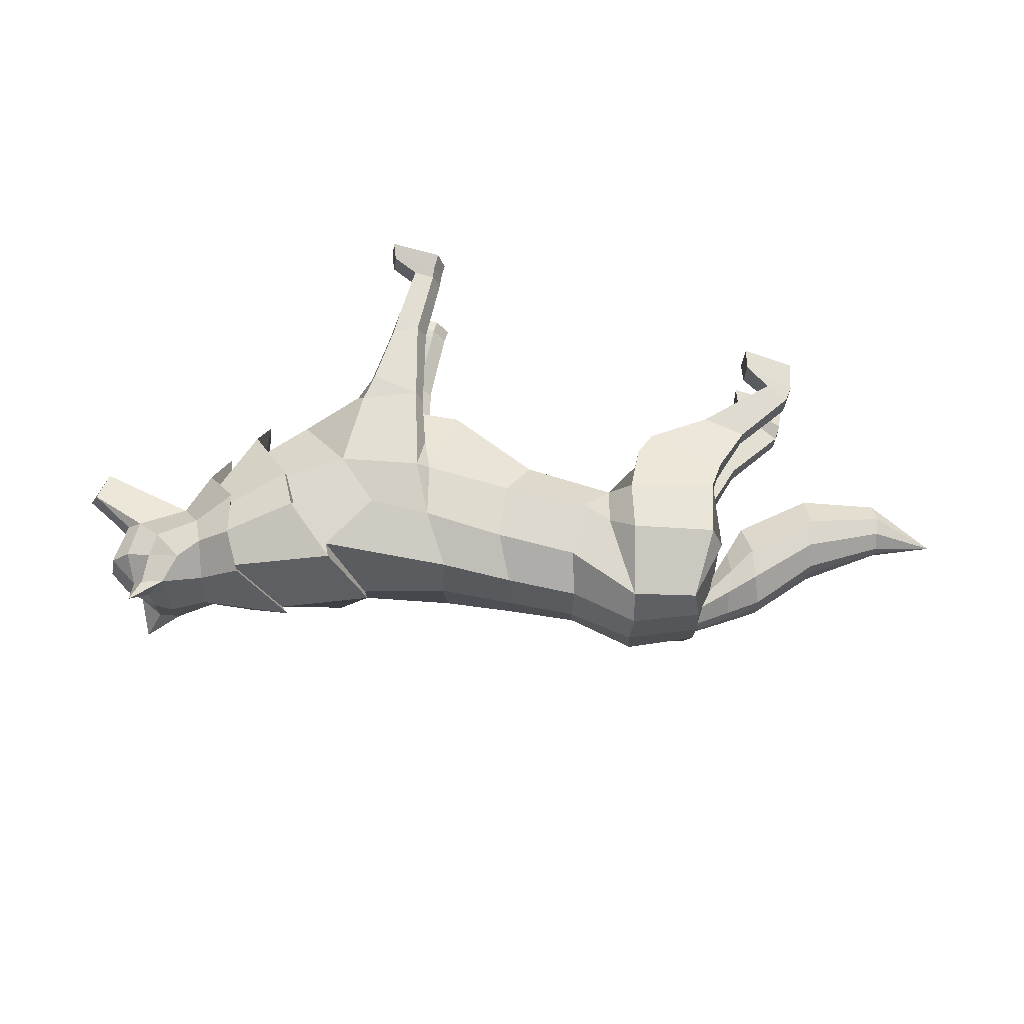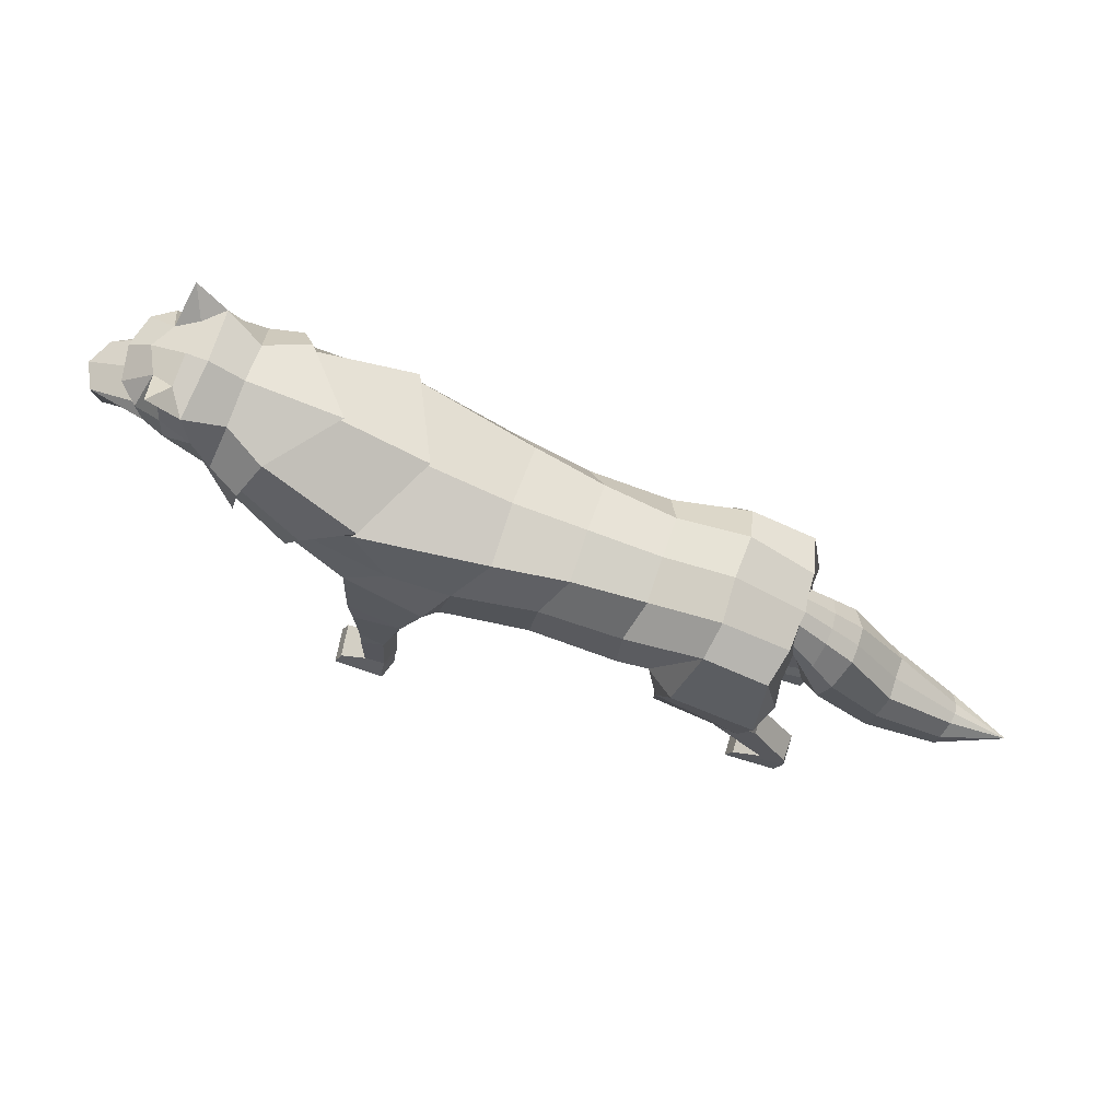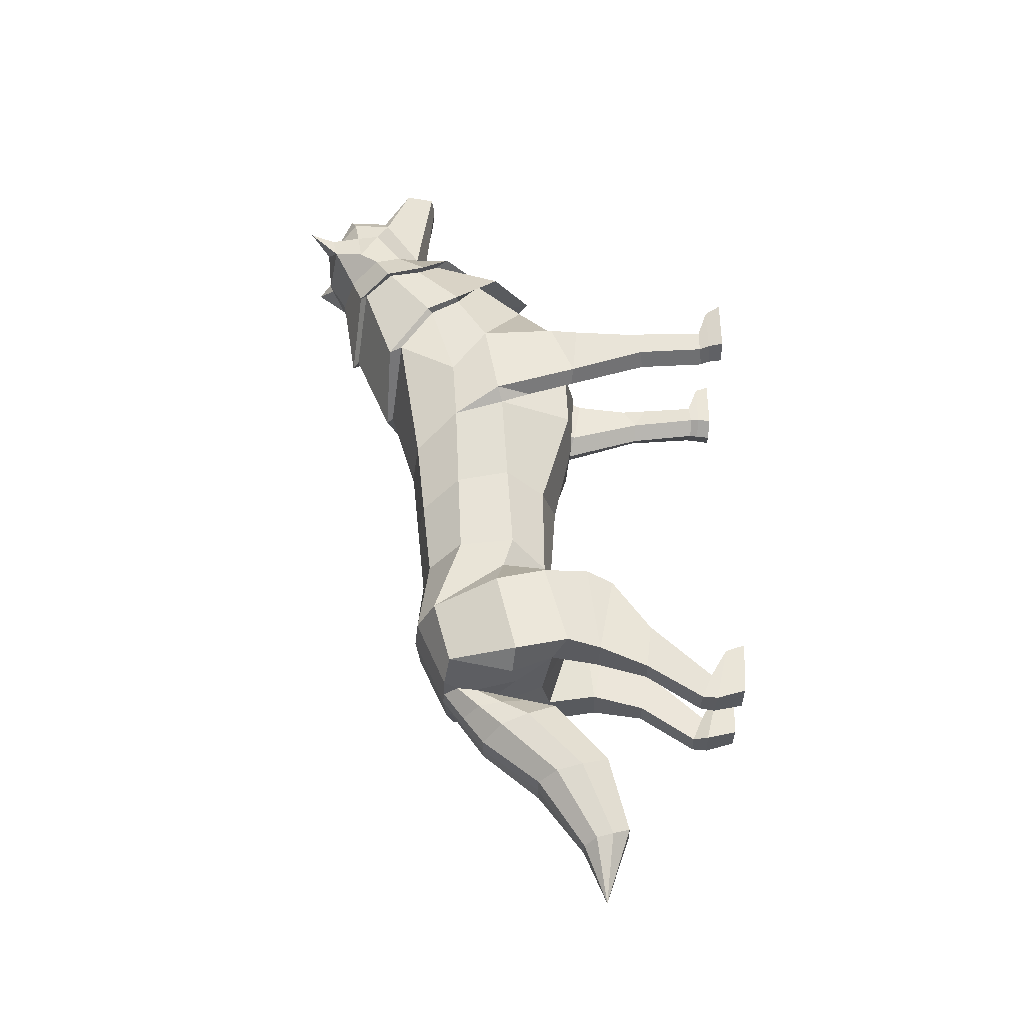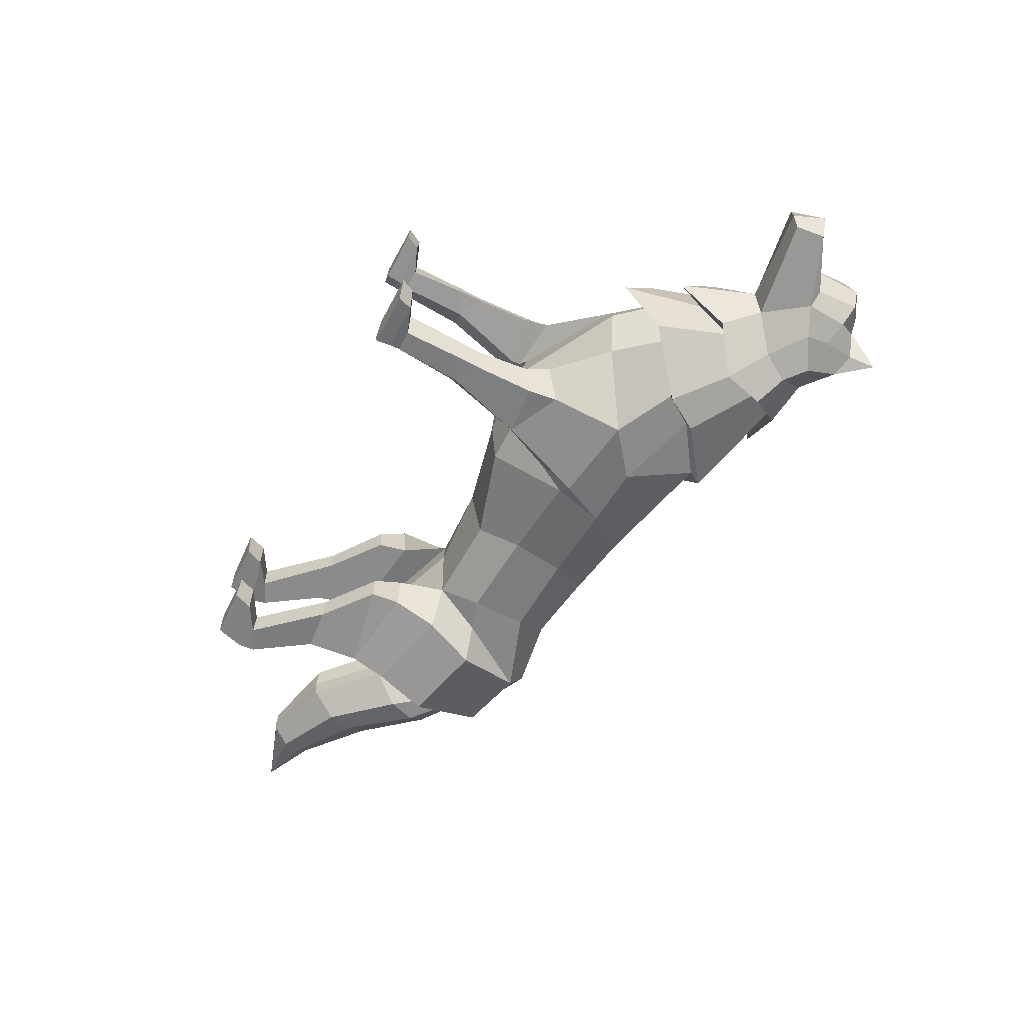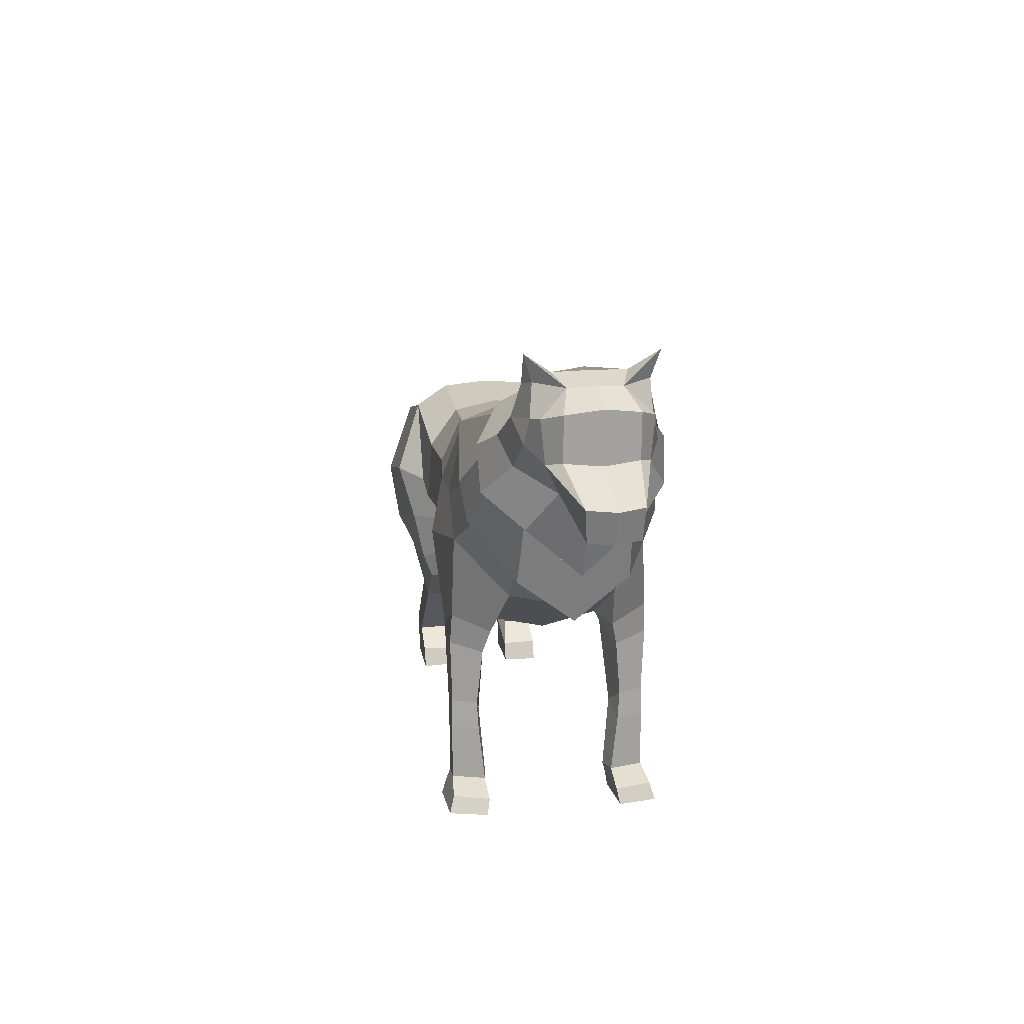
<metadata>
{"format":"obj","ext":"obj","renderer":"f3d","projection":"perspective","resolution":1024,"background":"white","views":[{"elev":67.3,"azim":-162.7,"up":"+Z"},{"elev":69.9,"azim":-161.2,"up":"+Y"},{"elev":58.2,"azim":-89.8,"up":"+Z"},{"elev":-61.2,"azim":62.8,"up":"+Z"},{"elev":16.3,"azim":79.2,"up":"+Y"}]}
</metadata>
<code>
o Wolf_Cylinder
v 0.3489 1.931 0.3314
v -1.669 2.233 0.1538
v 0.4224 2.744 0.6034
v -1.462 2.61 0.4777
v 0.2695 3.301 0.577
v -1.496 3.215 0.4261
v -0.0812 3.766 0.3068
v -1.639 3.587 0.1081
v 1.099 1.962 0.1979
v 0.5562 2.793 0.7302
v 1.29 4.003 0.5321
v 0.9364 3.348 0.603
v 1.435 2.958 0.6359
v 2.09 2.533 0.1834
v 2.307 4.502 0.273
v 2.553 3.824 0.4547
v 2.533 3.072 0.1802
v 2.03 3.314 0.5159
v 1.824 3.633 0.551
v 2.489 4.182 0.4654
v 2.869 3.616 0.1682
v -3.11 3.383 0.06173
v -3.013 3.315 0.4574
v -1.804 2.715 0.4832
v -2.332 3.503 0.4577
v -2.407 3.707 0.1129
v -3.124 2.568 0.1339
v -3.147 2.607 0.4295
v -2.864 2.154 0.2161
v -3.003 2.57 0.7224
v -2.273 1.948 -0.04665
v -2.864 1.63 0.04177
v -2.119 2.789 0.7248
v -2.866 1.614 0.4672
v -2.849 1.987 0.6416
v -1.87 1.758 0.0275
v -1.929 2.241 0.5842
v -1.884 1.747 0.4774
v -3.015 1.076 0.0302
v -3.016 1.079 0.3113
v -2.527 1.026 0.06785
v -2.536 1.03 0.3371
v -3.413 0.4884 0.04305
v -3.409 0.4757 0.3325
v -3.141 0.3718 0.04046
v -3.143 0.3654 0.3369
v -3.417 0.3254 -0.01241
v -3.423 0.3118 0.3351
v -2.837 0.1843 -0.02555
v -2.845 0.1885 0.3454
v -3.352 0.003614 -0.01511
v -3.334 0.003222 0.3327
v -2.757 -0.006573 -0.02695
v -2.768 -0.02326 0.3438
v -1.961 1.459 0.06943
v -1.973 1.455 0.3678
v 0.9869 1.816 0.2895
v 0.8783 1.872 0.6539
v 1.508 1.729 0.355
v 1.416 1.829 0.6827
v 1.219 1.002 0.3512
v 1.138 1.035 0.6555
v 1.467 1.153 0.4106
v 1.399 1.168 0.6603
v 0.5908 2.413 0.5268
v 1.048 1.015 0.4675
v 0.7974 1.895 0.4529
v 1.109 0.2777 0.4421
v 1.183 0.3045 0.6561
v 1.467 0.2841 0.3287
v 1.409 0.3119 0.667
v 1.254 0.2684 0.2886
v 1.121 0.1846 0.4827
v 1.198 0.1967 0.7012
v 1.754 0.1681 0.3277
v 1.698 0.2101 0.6998
v 1.273 0.1671 0.3134
v 1.122 0.03762 0.5125
v 1.199 0.03667 0.7491
v 1.827 0.02081 0.3626
v 1.771 0.04898 0.7533
v 1.276 0.01821 0.347
v 1.454 2.141 0.6672
v 1.602 1.987 0.2868
v 1.009 1.914 0.2424
v -0.674 2.249 0.2044
v -0.5176 2.675 0.4745
v -0.6088 3.259 0.4412
v -0.8581 3.678 0.1784
v 2.224 4.566 0.3232
v 2.556 3.762 0.5518
v 2.438 4.212 0.565
v 2.968 3.483 0.1915
v 2.651 4.706 0.09263
v 2.908 4.101 0.2989
v 2.75 4.376 0.4221
v 3.195 3.893 -0.08458
v 2.038 3.322 0.5984
v 1.212 4.143 0.5353
v 2.616 2.844 0.2034
v 1.826 3.682 0.6383
v 3.029 4.929 0.2459
v 2.952 4.6 0.3299
v 3.189 5.057 -0.00176
v 3.31 4.658 0.2209
v 4.259 3.728 -0.1086
v 4.302 4.043 -0.08756
v 3.745 4.329 -0.000895
v 3.766 4.783 -0.000895
v 3.444 4.958 -0.09484
v 3.588 4.285 0.1323
v 3.572 4.708 0.1747
v 3.296 4.404 0.2746
v 3.275 4.988 0.1946
v 3.318 5.264 0.2831
v -3.124 3.234 -0.05262
v -3.123 3.393 -0.2168
v -3.141 2.781 -0.1724
v -3.156 3.021 -0.02973
v -3.743 2.936 -0.1713
v -3.628 2.727 0.07521
v -3.318 2.122 -0.1046
v -3.513 2.426 0.1095
v -4.241 2.308 -0.1351
v -4.164 2.107 0.02148
v -3.96 1.527 -0.1412
v -4.097 1.824 0.05271
v -4.945 1.805 -0.2561
v -4.898 1.675 -0.1149
v -4.767 1.307 -0.2206
v -4.856 1.495 -0.09656
v -3.231 2.456 -0.1385
v -3.433 3.167 -0.1941
v -3.378 2.983 0.01129
v -3.337 2.727 0.03986
v 1.472 0.864 0.3935
v 1.407 0.8826 0.6644
v 0.3472 1.886 -0.3638
v -1.525 2.155 -0.3639
v 0.3503 1.927 -1.059
v -1.671 2.227 -0.8817
v 0.4211 2.74 -1.331
v -1.462 2.606 -1.206
v 0.2677 3.298 -1.305
v -1.495 3.214 -1.154
v -0.08274 3.764 -1.034
v -1.639 3.587 -0.8362
v -0.07225 3.849 -0.3639
v -1.64 3.679 -0.3639
v 1.133 1.843 -0.3635
v 1.102 1.959 -0.9241
v 0.5543 2.787 -1.459
v 0.8287 4.143 -0.3639
v 1.288 4.002 -1.26
v 0.9337 3.347 -1.331
v 1.432 2.956 -1.365
v 2.289 2.468 -0.3639
v 2.09 2.535 -0.9113
v 2.307 4.502 -1.001
v 1.716 4.624 -0.3639
v 2.552 3.825 -1.182
v 2.597 2.821 -0.3639
v 2.532 3.074 -0.9079
v 2.028 3.315 -1.244
v 1.822 3.634 -1.279
v 2.489 4.182 -1.193
v 2.855 3.316 -0.3639
v 2.87 3.616 -0.896
v -3.11 3.382 -0.7897
v -3.012 3.317 -1.186
v -1.802 2.709 -1.212
v -2.33 3.503 -1.186
v -2.407 3.707 -0.841
v -2.386 3.753 -0.3639
v -3.144 3.409 -0.3639
v -3.123 2.575 -0.8616
v -3.145 2.616 -1.157
v -3.167 2.789 -0.3639
v -2.869 2.162 -0.9436
v -3.002 2.578 -1.45
v -2.949 2.262 -0.3644
v -2.262 1.893 -0.3638
v -2.28 1.948 -0.6808
v -2.879 1.638 -0.7685
v -2.115 2.786 -1.453
v -2.881 1.622 -1.194
v -2.857 1.994 -1.369
v -1.882 1.752 -0.755
v -1.933 2.235 -1.312
v -1.896 1.741 -1.205
v -3.033 1.079 -0.7542
v -3.035 1.081 -1.035
v -2.544 1.031 -0.7928
v -2.554 1.034 -1.062
v -3.428 0.4898 -0.7624
v -3.425 0.4754 -1.052
v -3.155 0.3744 -0.7599
v -3.159 0.3663 -1.056
v -3.431 0.3271 -0.706
v -3.438 0.3115 -1.053
v -2.85 0.1886 -0.6937
v -2.859 0.1907 -1.065
v -3.365 0.005646 -0.7016
v -3.348 0.003322 -1.049
v -2.769 -0.001837 -0.6914
v -2.782 -0.02072 -1.062
v -1.978 1.456 -0.7965
v -1.99 1.451 -1.095
v 0.9913 1.812 -1.015
v 0.8827 1.865 -1.38
v 1.513 1.729 -1.08
v 1.421 1.827 -1.408
v 1.23 0.9995 -1.073
v 1.149 1.029 -1.378
v 1.477 1.152 -1.133
v 1.408 1.165 -1.383
v 0.5909 2.408 -1.255
v 1.059 1.01 -1.189
v 0.8012 1.889 -1.179
v 1.125 0.2738 -1.159
v 1.199 0.2983 -1.374
v 1.482 0.29 -1.052
v 1.425 0.3007 -1.39
v 1.27 0.2688 -1.007
v 1.137 0.1805 -1.199
v 1.215 0.189 -1.418
v 1.77 0.1777 -1.045
v 1.714 0.1954 -1.419
v 1.29 0.1722 -1.03
v 1.139 0.03231 -1.224
v 1.216 0.02398 -1.461
v 1.844 0.02901 -1.07
v 1.789 0.03169 -1.462
v 1.293 0.02246 -1.056
v 1.456 2.139 -1.394
v 1.605 1.987 -1.013
v 1.012 1.91 -0.9681
v -0.6022 2.091 -0.3639
v -0.674 2.246 -0.9325
v -0.5178 2.673 -1.202
v -0.6092 3.259 -1.169
v -0.8581 3.678 -0.9063
v -0.8558 3.765 -0.3639
v 2.224 4.566 -1.051
v 1.624 4.682 -0.3639
v 2.555 3.762 -1.279
v 2.438 4.212 -1.293
v 2.983 2.997 -0.3639
v 2.968 3.483 -0.9194
v 2.651 4.706 -0.8205
v 2.624 4.845 -0.3639
v 2.908 4.101 -1.027
v 2.75 4.376 -1.15
v 3.278 3.8 -0.3639
v 3.195 3.893 -0.6433
v 2.666 2.431 -0.3639
v 2.037 3.323 -1.326
v 1.21 4.143 -1.263
v 2.616 2.845 -0.9312
v 1.824 3.683 -1.366
v 0.7706 4.21 -0.3639
v 3.029 4.929 -0.9737
v 2.97 5.05 -0.3639
v 2.952 4.6 -1.058
v 3.189 5.057 -0.7261
v 3.2 5.065 -0.3639
v 3.31 4.658 -0.9488
v 4.295 3.703 -0.3639
v 4.259 3.728 -0.6193
v 4.428 4.045 -0.3639
v 4.302 4.043 -0.6403
v 3.839 4.312 -0.3639
v 3.745 4.329 -0.727
v 3.832 4.837 -0.3639
v 3.766 4.783 -0.727
v 3.568 4.995 -0.3639
v 3.444 4.958 -0.633
v 3.588 4.285 -0.8602
v 3.572 4.708 -0.9025
v 3.296 4.404 -1.002
v 3.275 4.988 -0.9225
v 3.318 5.264 -1.011
v -3.125 3.234 -0.6754
v -3.123 3.393 -0.5111
v -3.141 2.782 -0.5555
v -3.155 3.022 -0.6982
v -3.751 2.943 -0.3639
v -3.357 2.111 -0.3639
v -3.743 2.936 -0.5566
v -3.628 2.727 -0.8031
v -3.318 2.122 -0.6233
v -3.512 2.426 -0.8374
v -4.238 2.318 -0.3637
v -3.997 1.523 -0.3636
v -4.241 2.308 -0.5924
v -4.163 2.107 -0.7487
v -3.959 1.528 -0.586
v -4.096 1.824 -0.7797
v -4.966 1.813 -0.3677
v -4.789 1.306 -0.3708
v -4.942 1.807 -0.4789
v -4.892 1.681 -0.6215
v -4.764 1.31 -0.5202
v -4.849 1.501 -0.6427
v -5.557 1.566 -0.3777
v -3.23 2.455 -0.5894
v -3.448 3.179 -0.3639
v -3.433 3.167 -0.5338
v -3.378 2.983 -0.7392
v -3.337 2.727 -0.7677
v -3.264 2.454 -0.3639
v 1.483 0.8631 -1.114
v 1.419 0.8785 -1.387
f 238 86 2 139
f 86 87 4 2
f 87 88 6 4
f 88 89 8 6
f 89 243 149 8
f 5 12 11 7
f 149 174 26 8
f 5 3 10
f 150 157 14 9
f 138 150 9 1
f 10 13 12 5
f 7 11 153 148
f 98 16 20 101
f 14 17 18 13
f 157 162 17 14
f 13 18 19 12
f 12 19 11
f 1 9 65 3
f 23 22 116 119 27 28
f 25 26 22 23
f 6 25 24 4
f 8 26 25 6
f 133 307 287 120
f 2 31 182 139
f 4 24 2
f 29 32 34 35
f 27 118 178 181 29
f 31 29 181 182
f 28 27 29
f 23 30 33 25
f 28 29 35 30
f 33 37 2 24
f 30 35 37 33
f 28 30 23
f 25 33 24
f 37 38 36 2
f 35 34 38 37
f 41 45 43 39
f 56 42 41 55
f 32 39 40 34
f 40 44 46 42
f 39 43 44 40
f 45 49 47 43
f 42 46 45 41
f 47 49 53 51
f 46 50 49 45
f 44 48 50 46
f 43 47 48 44
f 48 52 54 50
f 47 51 52 48
f 50 54 53 49
f 51 53 54 52
f 31 2 36 32 29
f 32 36 55
f 32 55 41 39
f 38 56 55 36
f 34 40 42 56
f 34 56 38
f 26 174 175 117 22
f 58 62 64 60
f 83 60 59 84
f 84 59 57 85
f 60 64 63 59
f 59 63 61 57
f 67 66 62 58
f 3 65 10
f 57 61 66 67
f 69 74 76 71
f 66 68 69 62
f 137 71 70 136
f 77 82 78 73
f 71 76 75 70
f 72 77 73 68
f 70 75 77 72
f 68 73 74 69
f 82 80 81 79 78
f 75 80 82 77
f 73 78 79 74
f 74 79 81 76
f 76 81 80 75
f 14 84 85 9
f 13 83 84 14
f 58 60 83
f 10 58 83 13
f 85 57 67
f 9 85 67 65
f 65 67 58 10
f 7 148 243 89
f 5 7 89 88
f 3 5 88 87
f 1 3 87 86
f 138 1 86 238
f 99 15 160 261
f 100 21 16 98
f 256 167 21 100
f 101 20 15 99
f 20 16 91 92
f 21 167 248 93
f 15 20 92 90
f 16 21 93 91
f 160 15 90 245
f 245 90 94 251
f 91 93 97 95
f 92 91 95 96
f 90 92 96 94
f 93 248 254 97
f 19 101 99 11
f 162 256 100 17
f 17 100 98 18
f 11 99 261 153
f 18 98 101 19
f 251 94 102 263
f 94 96 103 102
f 263 102 104 266
f 110 115 114
f 97 254 268 106
f 106 268 270 107
f 107 270 272 108
f 108 272 274 109
f 109 274 276 110
f 110 276 266 104
f 108 109 112 111
f 109 110 112
f 111 112 105 113
f 108 111 107
f 97 106 107 111
f 97 111 113 95
f 105 103 113
f 95 113 103 96
f 105 112 110 114
f 102 103 105 114
f 104 115 110
f 114 115 102
f 102 115 104
f 22 117 116
f 119 118 27
f 123 121 125 127
f 135 134 121 123
f 134 133 120 121
f 132 135 123 122
f 311 132 122 288
f 127 125 129 131
f 121 120 124 125
f 122 123 127 126
f 288 122 126 294
f 120 287 293 124
f 125 124 128 129
f 126 127 131 130
f 294 126 130 300
f 124 293 299 128
f 178 118 132 311
f 118 119 135 132
f 116 117 133 134
f 119 116 134 135
f 117 175 307 133
f 130 131 305
f 300 130 305
f 128 299 305
f 131 129 305
f 129 128 305
f 64 137 136 63
f 63 136 61
f 61 72 68 66
f 62 69 71 137
f 62 137 64
f 136 70 72 61
f 238 139 141 239
f 239 141 143 240
f 240 143 145 241
f 241 145 147 242
f 242 147 149 243
f 144 146 154 155
f 149 147 173 174
f 144 152 142
f 150 151 158 157
f 138 140 151 150
f 152 144 155 156
f 146 148 153 154
f 257 260 166 161
f 158 156 164 163
f 157 158 163 162
f 156 155 165 164
f 155 154 165
f 140 142 217 151
f 170 177 176 286 283 169
f 172 170 169 173
f 145 143 171 172
f 147 145 172 173
f 308 289 287 307
f 141 139 182 183
f 143 141 171
f 179 187 186 184
f 176 179 181 178 285
f 183 182 181 179
f 177 179 176
f 170 172 185 180
f 177 180 187 179
f 185 171 141 189
f 180 185 189 187
f 177 170 180
f 172 171 185
f 189 141 188 190
f 187 189 190 186
f 193 191 195 197
f 208 207 193 194
f 184 186 192 191
f 192 194 198 196
f 191 192 196 195
f 197 195 199 201
f 194 193 197 198
f 199 203 205 201
f 198 197 201 202
f 196 198 202 200
f 195 196 200 199
f 200 202 206 204
f 199 200 204 203
f 202 201 205 206
f 203 204 206 205
f 183 179 184 188 141
f 184 207 188
f 184 191 193 207
f 190 188 207 208
f 186 208 194 192
f 186 190 208
f 173 169 284 175 174
f 210 212 216 214
f 235 236 211 212
f 236 237 209 211
f 212 211 215 216
f 211 209 213 215
f 219 210 214 218
f 142 152 217
f 209 219 218 213
f 221 223 228 226
f 218 214 221 220
f 313 312 222 223
f 229 225 230 234
f 223 222 227 228
f 224 220 225 229
f 222 224 229 227
f 220 221 226 225
f 234 230 231 233 232
f 227 229 234 232
f 225 226 231 230
f 226 228 233 231
f 228 227 232 233
f 158 151 237 236
f 156 158 236 235
f 210 235 212
f 152 156 235 210
f 237 219 209
f 151 217 219 237
f 217 152 210 219
f 146 242 243 148
f 144 241 242 146
f 142 240 241 144
f 140 239 240 142
f 138 238 239 140
f 258 261 160 159
f 259 257 161 168
f 256 259 168 167
f 260 258 159 166
f 166 247 246 161
f 168 249 248 167
f 159 244 247 166
f 161 246 249 168
f 160 245 244 159
f 245 251 250 244
f 246 252 255 249
f 247 253 252 246
f 244 250 253 247
f 249 255 254 248
f 165 154 258 260
f 162 163 259 256
f 163 164 257 259
f 154 153 261 258
f 164 165 260 257
f 251 263 262 250
f 250 262 264 253
f 263 266 265 262
f 277 281 282
f 255 269 268 254
f 269 271 270 268
f 271 273 272 270
f 273 275 274 272
f 275 277 276 274
f 277 265 266 276
f 273 278 279 275
f 275 279 277
f 278 280 267 279
f 273 271 278
f 255 278 271 269
f 255 252 280 278
f 267 280 264
f 252 253 264 280
f 267 281 277 279
f 262 281 267 264
f 265 277 282
f 281 262 282
f 262 265 282
f 169 283 284
f 286 176 285
f 292 298 296 290
f 310 292 290 309
f 309 290 289 308
f 306 291 292 310
f 311 288 291 306
f 298 304 302 296
f 290 296 295 289
f 291 297 298 292
f 288 294 297 291
f 289 295 293 287
f 296 302 301 295
f 297 303 304 298
f 294 300 303 297
f 295 301 299 293
f 178 311 306 285
f 285 306 310 286
f 283 309 308 284
f 286 310 309 283
f 284 308 307 175
f 303 305 304
f 300 305 303
f 301 305 299
f 304 305 302
f 302 305 301
f 216 215 312 313
f 215 213 312
f 213 218 220 224
f 214 313 223 221
f 214 216 313
f 312 213 224 222

</code>
